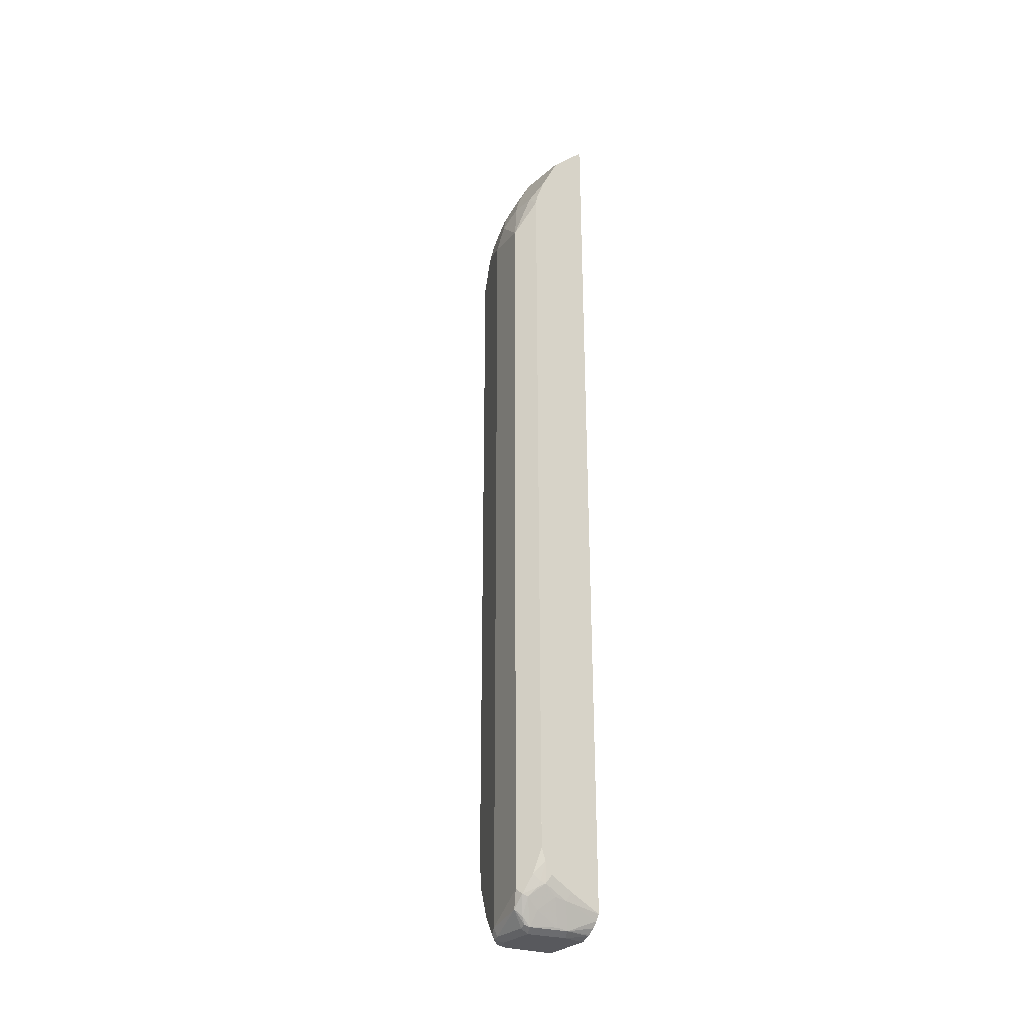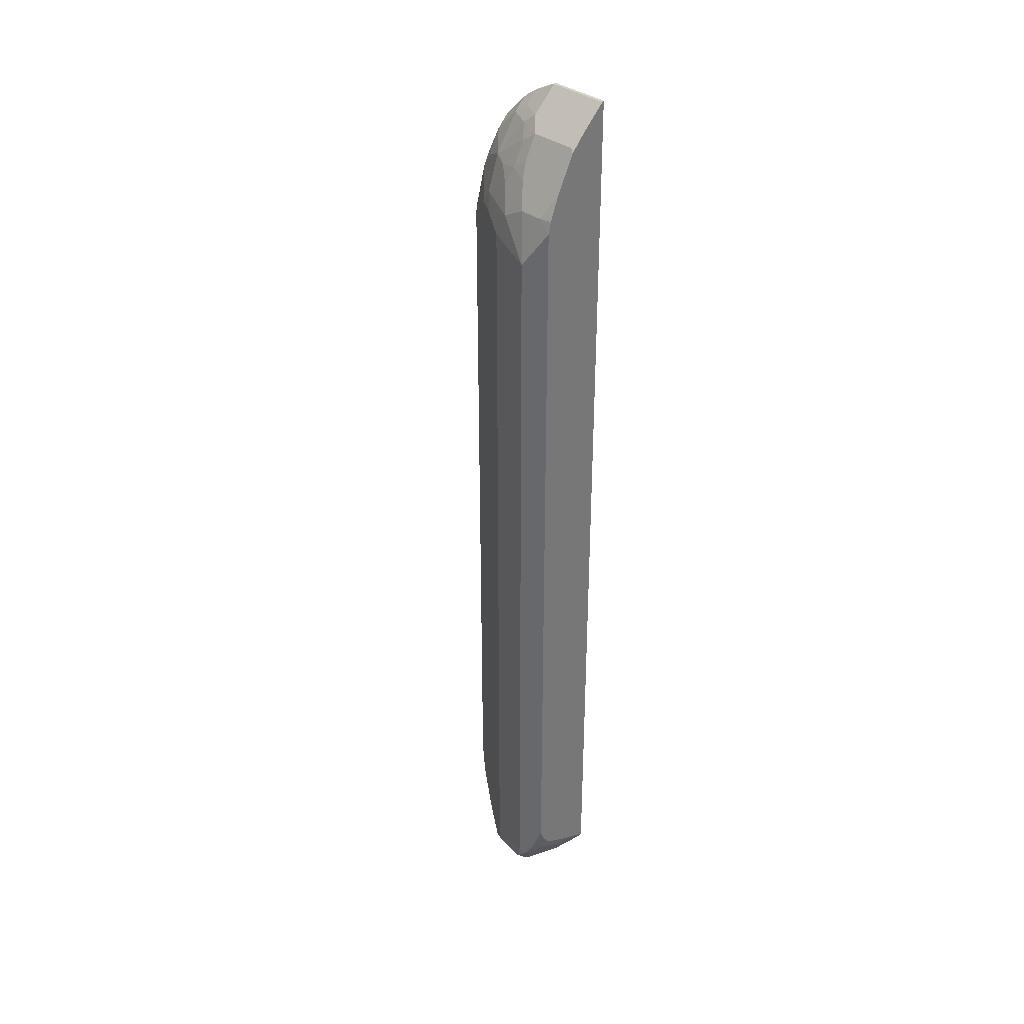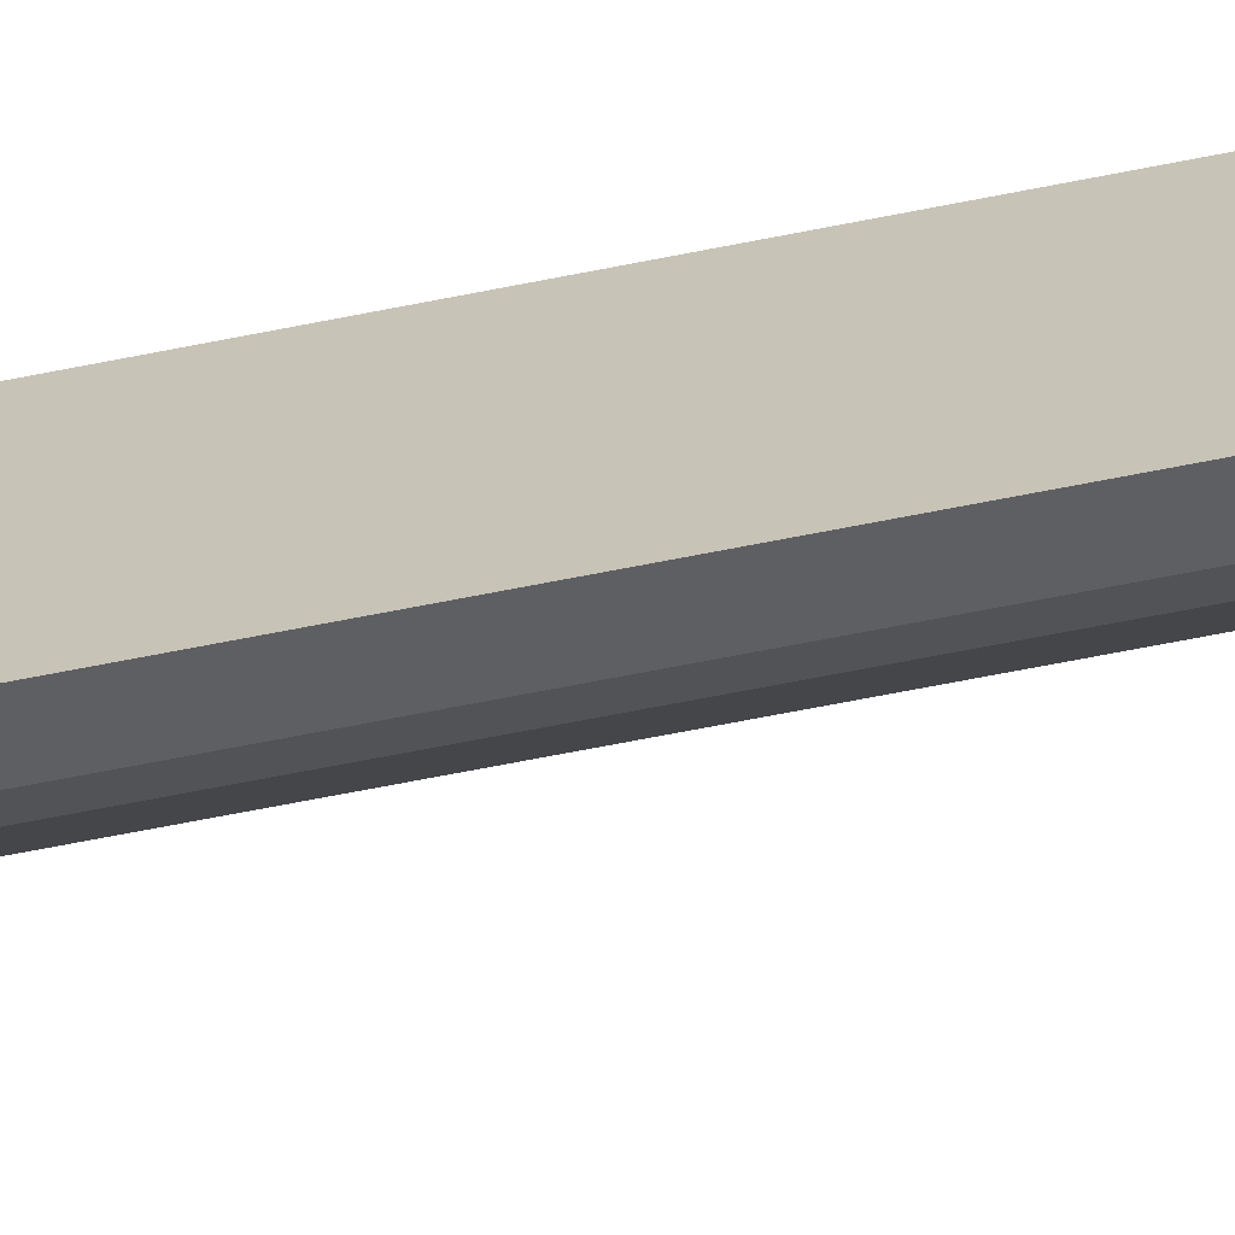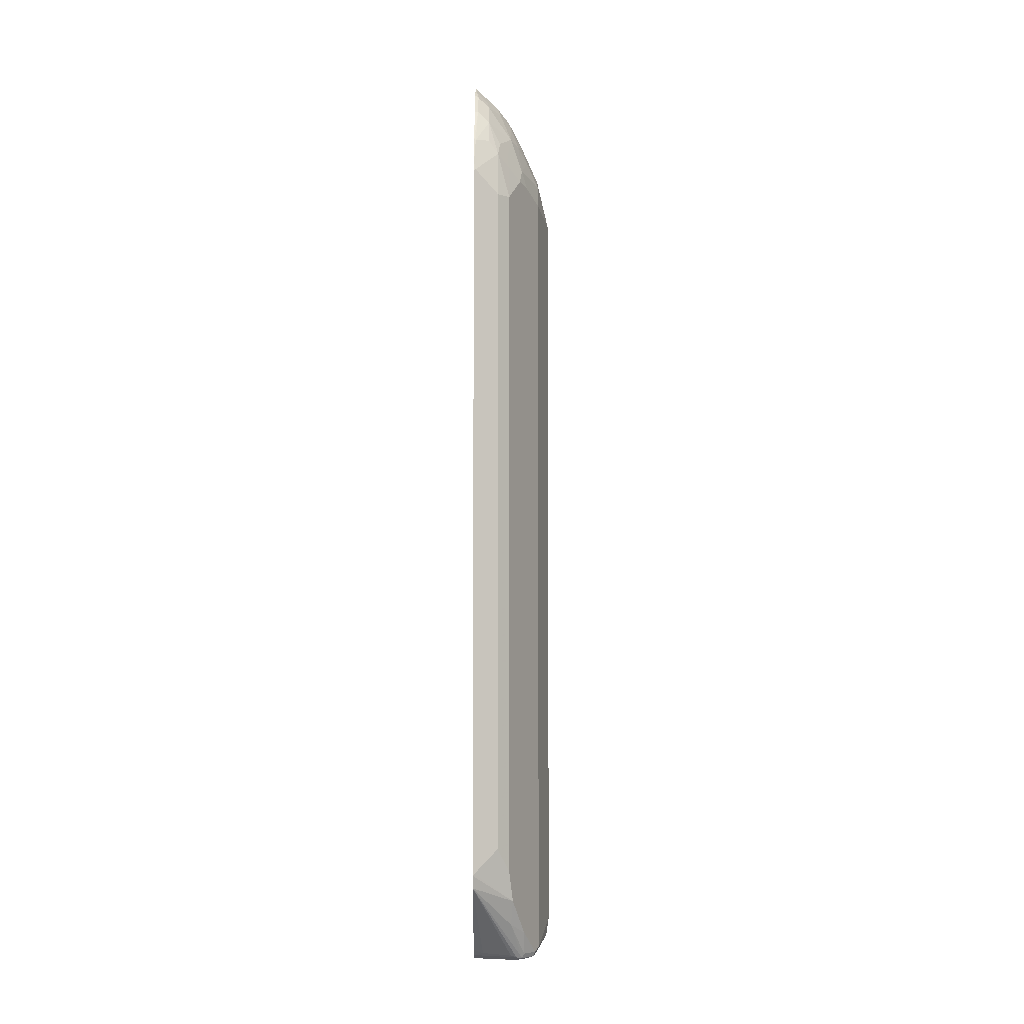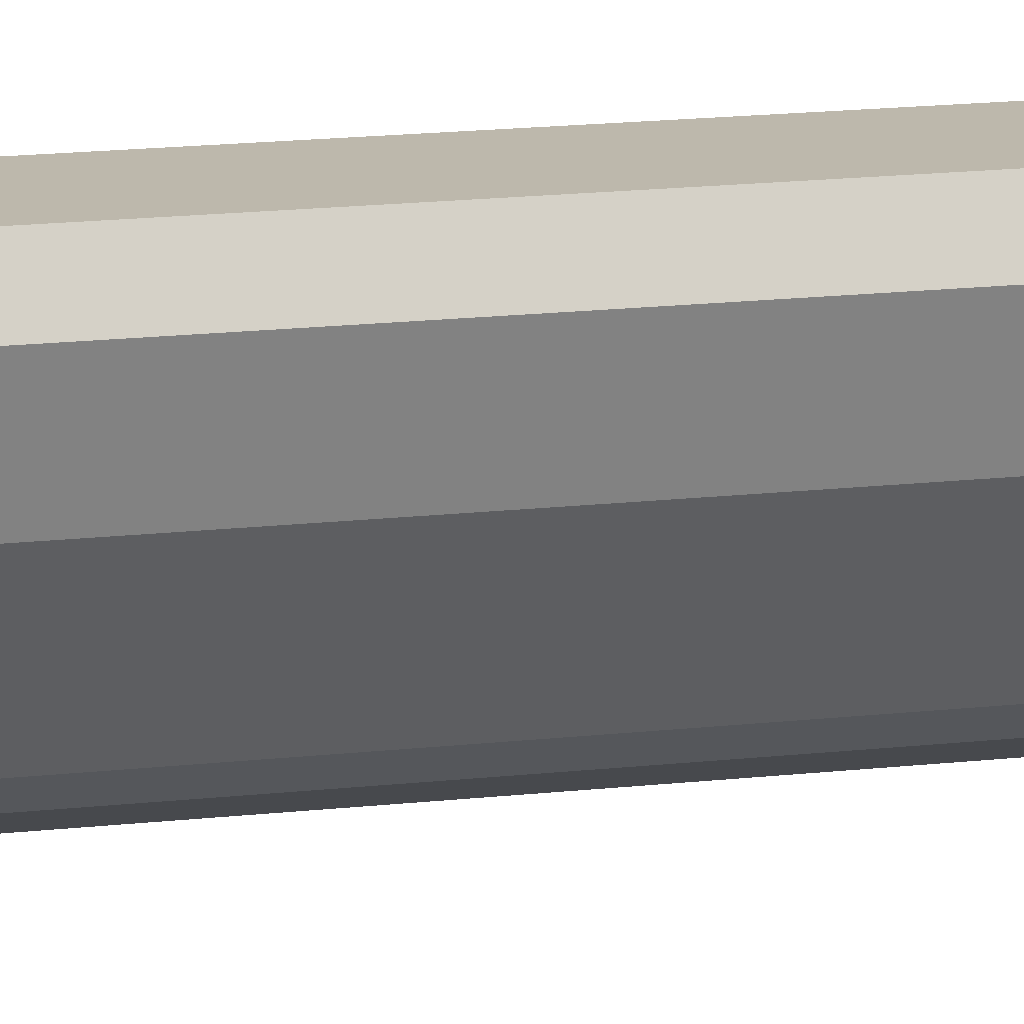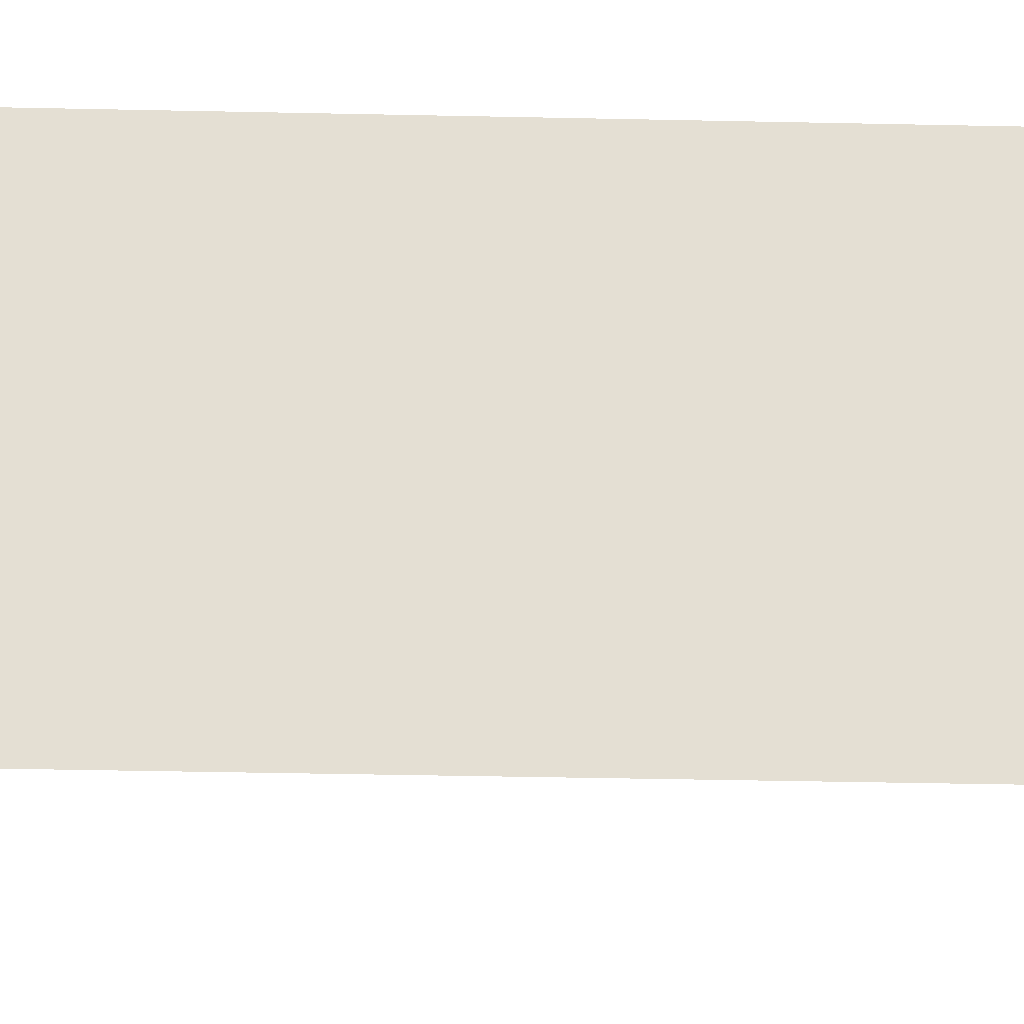
<metadata>
{"format":"obj","ext":"obj","renderer":"f3d","projection":"perspective","resolution":1024,"background":"white","views":[{"elev":-30.0,"azim":141.2,"up":"+Z"},{"elev":34.4,"azim":136.5,"up":"+Z"},{"elev":-68.1,"azim":-78.8,"up":"+Y"},{"elev":-5.0,"azim":-0.1,"up":"+Z"},{"elev":14.9,"azim":75.6,"up":"+Y"},{"elev":-22.8,"azim":-92.5,"up":"+Y"}]}
</metadata>
<code>
v 0.148 -0.2348 0.4978
v 0.151 -0.2333 0.5009
v 0.148 -0.2339 0.5014
v 0.148 -0.2348 -0.7783
v 0.1921 -0.2127 0.4597
v 0.1921 -0.1921 0.542
v 0.1681 -0.2093 0.5386
v 0.151 -0.2127 0.5626
v 0.148 -0.2303 0.5156
v 0.151 -0.2333 -0.7753
v 0.148 -0.2279 -0.8011
v 0.2196 -0.1784 -0.8303
v 0.2127 -0.1921 0.4597
v 0.1921 -0.2127 -0.7342
v 0.2127 -0.1715 0.5214
v 0.2093 -0.1681 0.5386
v 0.1956 -0.175 0.566
v 0.175 -0.175 0.6071
v 0.175 -0.1956 0.566
v 0.148 -0.2133 0.5632
v 0.1544 -0.175 0.6277
v 0.2127 -0.1921 -0.7753
v 0.148 -0.1105 -0.9275
v 0.1647 -0.1098 -0.9332
v 0.2162 -0.1184 -0.9366
v 0.2264 -0.1166 -0.94
v 0.2367 -0.1132 -0.9417
v 0.2162 -0.1595 -0.8748
v 0.2402 -0.1372 -0.892
v 0.2607 -0.09607 -0.9332
v 0.2676 -0.08237 -0.9262
v 0.2676 -0.08237 0.4733
v 0.2333 -0.1509 0.5009
v 0.2299 -0.1475 0.518
v 0.2162 -0.1338 0.5866
v 0.175 -0.1338 0.6483
v 0.148 -0.175 0.6277
v 0.1544 -0.1338 0.6689
v 0.148 -0.1274 0.6754
v 0.148 -0.1686 0.6342
v 0.148 -0.09866 -0.9387
v 0.2264 -0.1029 -0.9469
v 0.2573 -0.09266 -0.9417
v 0.2402 -0.1166 -0.9332
v 0.2607 -0.08237 -0.94
v 0.283 -0.01031 -0.916
v 0.2882 -1.08e-05 -0.885
v 0.2882 -1.08e-05 0.4527
v 0.2676 -0.06178 0.5145
v 0.2573 -0.09266 0.5043
v 0.247 -0.1235 0.4939
v 0.2367 -0.1338 0.5248
v 0.2299 -0.1063 0.5798
v 0.2162 -0.07207 0.6277
v 0.1956 -0.09266 0.6483
v 0.1716 -0.1098 0.6655
v 0.151 -0.1098 0.6861
v 0.148 -0.1104 0.6867
v 0.148 -0.08237 -0.9469
v 0.247 -0.08237 -0.9469
v 0.247 -0.0206 -0.9469
v 0.2607 -0.0206 -0.94
v 0.2779 -0.01031 -0.9212
v 0.2702 -0.005172 -0.9262
v 0.283 0.01028 -0.8954
v 0.2676 0.04122 -0.7616
v 0.2676 0.04122 0.5145
v 0.2676 0.02058 0.5352
v 0.2676 -0.0206 0.5352
v 0.247 -0.08237 0.5558
v 0.2333 -0.08923 0.5832
v 0.2127 -0.04805 0.6449
v 0.2093 -0.06521 0.6415
v 0.2367 -0.07207 0.5866
v 0.1921 -0.06864 0.6655
v 0.151 -0.06864 0.7066
v 0.148 -0.06923 0.7073
v 0.148 -1.08e-05 -0.9469
v 0.1853 -1.08e-05 -0.9469
v 0.2539 -0.006874 -0.94
v 0.2625 -0.01031 -0.9366
v 0.2745 0.01372 -0.8988
v 0.265 0.02571 -0.885
v 0.2745 0.02744 -0.8645
v 0.2676 0.04117 -0.8233
v 0.2676 0.04122 -0.8235
v 0.263 0.04122 0.5352
v 0.247 0.04117 0.5764
v 0.247 -0.04119 0.5764
v 0.2333 -0.04805 0.6037
v 0.2264 -0.04119 0.6175
v 0.2127 0.0343 0.6449
v 0.151 0.04122 0.7066
v 0.148 -0.06567 0.7082
v 0.148 0.01453 -0.9401
v 0.1921 0.01372 -0.94
v 0.211 0.01028 -0.9366
v 0.2522 0.01028 -0.916
v 0.2539 0.0343 -0.8782
v 0.2625 0.03087 -0.8748
v 0.2599 0.04122 -0.8439
v 0.2469 0.04122 0.5765
v 0.2264 0.04117 0.6175
v 0.2162 0.04122 0.6379
v 0.2122 0.04122 0.643
v 0.1921 0.04122 0.6655
v 0.148 0.04122 0.7082
v 0.148 0.01669 -0.9385
v 0.148 0.02668 -0.9301
v 0.148 0.03503 -0.9202
v 0.2127 0.0343 -0.8988
v 0.2316 0.03087 -0.8954
v 0.2264 0.04122 -0.8747
v 0.247 0.04117 -0.8645
v 0.2469 0.04122 -0.8643
v 0.2264 0.04122 0.6177
v 0.148 0.04122 -0.9098
v 0.2059 0.04117 -0.885
v 0.2467 0.04122 -0.8645
v 0.2055 0.04122 -0.885
f 66 101 115
f 66 86 101
f 66 85 86
f 66 84 85
f 65 82 83
f 65 83 84
f 64 82 65
f 64 80 82
f 66 115 119
f 63 81 64
f 65 84 66
f 64 81 80
f 66 106 105
f 66 113 120
f 66 120 117
f 66 117 107
f 66 107 93
f 66 93 106
f 66 105 104
f 66 104 116
f 66 116 102
f 66 102 87
f 66 87 67
f 62 81 63
f 67 87 68
f 68 87 88
f 66 119 113
f 61 81 62
f 53 70 71
f 61 96 80
f 46 64 65
f 68 88 103
f 46 65 47
f 46 62 63
f 47 65 66
f 47 66 67
f 47 67 48
f 48 67 68
f 48 68 69
f 48 69 49
f 49 69 70
f 49 70 52
f 61 80 81
f 49 52 50
f 53 71 54
f 54 72 73
f 54 73 55
f 54 71 74
f 54 74 90
f 54 90 72
f 55 73 75
f 56 75 76
f 56 76 57
f 57 76 77
f 57 77 58
f 61 79 96
f 52 70 53
f 68 103 91
f 88 102 116
f 68 89 69
f 88 116 103
f 92 103 104
f 92 104 105
f 92 105 106
f 95 108 96
f 96 108 109
f 96 109 110
f 96 110 111
f 96 111 97
f 97 111 112
f 97 112 98
f 99 113 114
f 87 102 88
f 99 114 101
f 99 112 111
f 99 111 113
f 101 114 115
f 103 116 104
f 110 117 111
f 111 117 118
f 111 118 113
f 113 119 114
f 113 118 120
f 114 119 115
f 117 120 118
f 46 63 64
f 99 101 100
f 68 91 89
f 84 86 85
f 84 100 101
f 69 89 70
f 70 89 74
f 70 74 71
f 72 90 89
f 72 89 91
f 72 91 103
f 72 103 92
f 72 92 106
f 72 106 93
f 72 93 76
f 72 76 75
f 72 75 73
f 84 101 86
f 74 89 90
f 76 107 94
f 76 94 77
f 78 95 79
f 79 95 96
f 80 96 97
f 80 97 98
f 80 98 82
f 82 98 112
f 82 112 99
f 82 99 83
f 83 99 100
f 83 100 84
f 76 93 107
f 45 62 46
f 42 78 79
f 43 61 62
f 4 11 12
f 4 12 10
f 5 13 6
f 5 14 22
f 5 22 13
f 6 15 16
f 6 16 35
f 6 35 17
f 6 17 18
f 6 18 19
f 6 19 8
f 6 8 7
f 2 14 5
f 6 13 15
f 8 19 18
f 8 18 21
f 8 21 20
f 10 12 22
f 10 22 14
f 11 23 24
f 11 24 25
f 11 25 26
f 11 26 27
f 11 27 28
f 11 28 12
f 12 28 29
f 8 20 9
f 12 29 30
f 2 9 3
f 2 7 8
f 43 62 45
f 1 2 3
f 1 3 9
f 1 9 20
f 1 20 37
f 1 37 40
f 1 40 39
f 1 39 58
f 1 58 77
f 1 77 94
f 1 94 107
f 1 107 117
f 2 8 9
f 1 117 110
f 1 109 108
f 1 108 95
f 1 95 78
f 1 78 59
f 1 59 41
f 1 41 23
f 1 23 11
f 1 11 4
f 1 4 10
f 1 10 2
f 2 5 6
f 2 6 7
f 1 110 109
f 12 30 31
f 2 10 14
f 13 32 33
f 31 46 47
f 31 47 48
f 31 48 32
f 32 48 49
f 32 49 50
f 32 50 52
f 32 52 51
f 32 51 33
f 33 52 34
f 33 51 52
f 34 52 35
f 35 53 54
f 31 45 46
f 35 54 55
f 36 55 75
f 36 75 56
f 36 56 57
f 36 57 38
f 38 57 58
f 38 58 39
f 41 59 42
f 42 59 78
f 42 79 61
f 42 61 60
f 12 31 22
f 43 60 61
f 35 55 36
f 31 43 45
f 35 52 53
f 30 43 31
f 13 33 15
f 13 22 31
f 13 31 32
f 15 33 34
f 15 34 16
f 16 34 35
f 17 35 18
f 18 36 38
f 18 35 36
f 20 21 37
f 21 38 39
f 21 39 40
f 21 40 37
f 18 38 21
f 27 43 44
f 24 41 25
f 25 41 26
f 26 41 42
f 30 44 43
f 26 42 27
f 27 42 60
f 27 60 43
f 29 44 30
f 27 44 28
f 28 44 29
f 23 41 24

</code>
